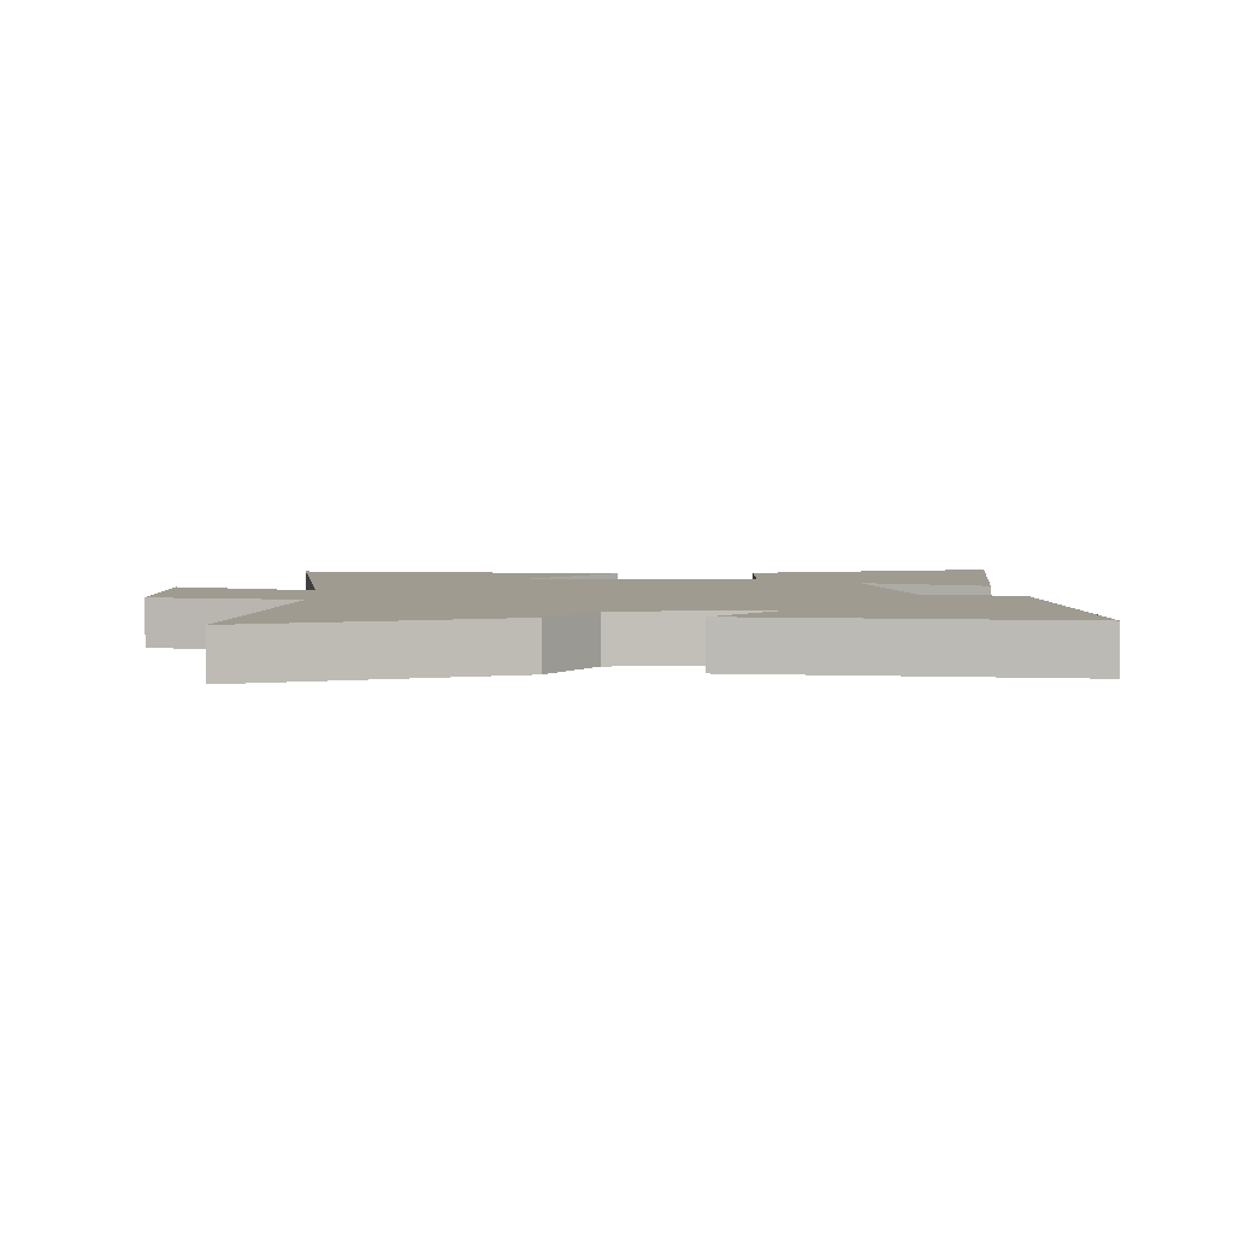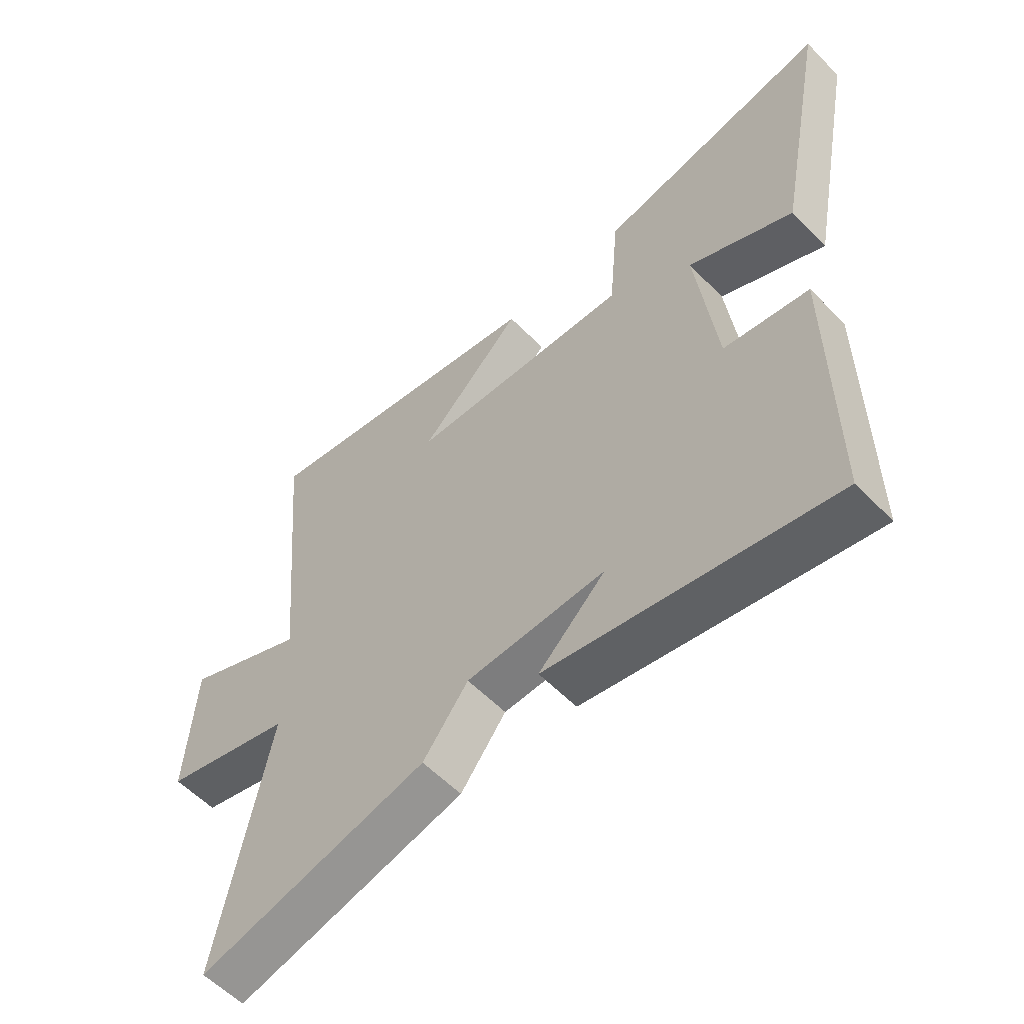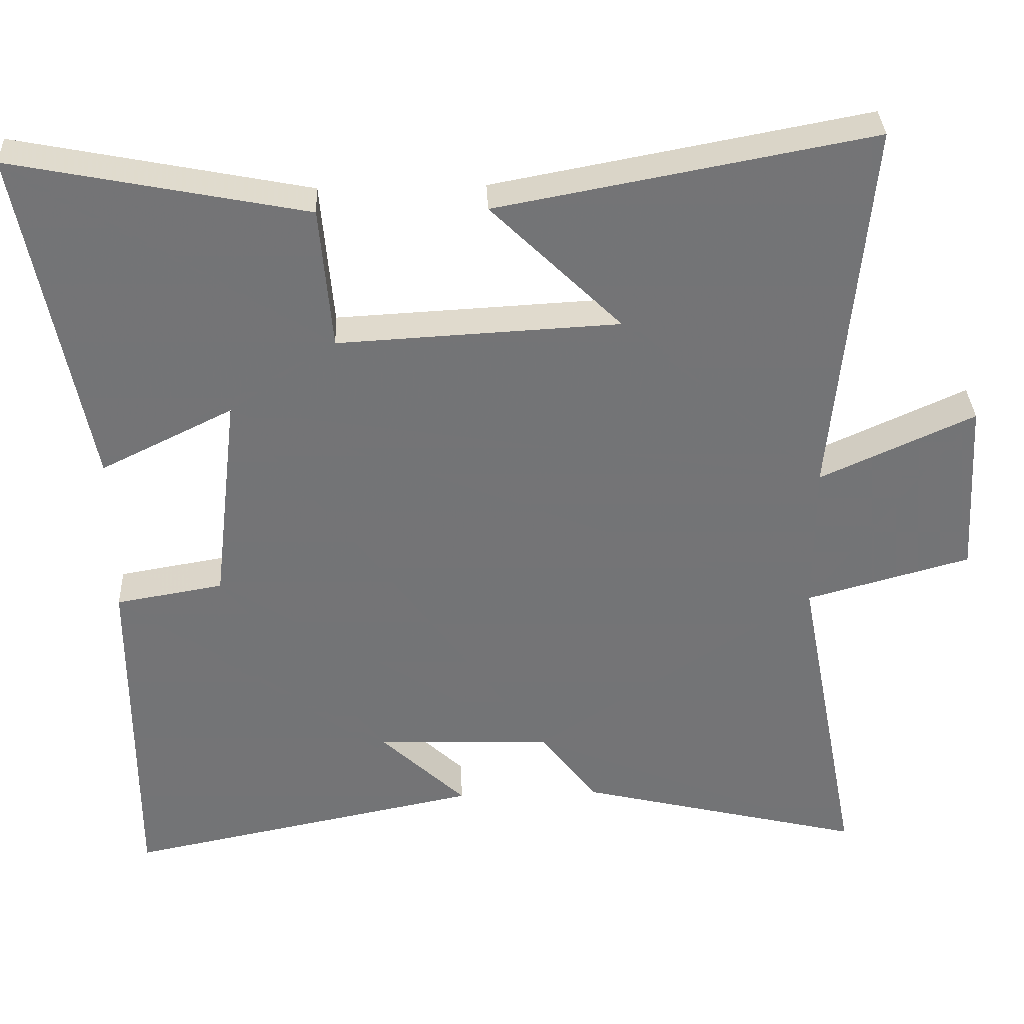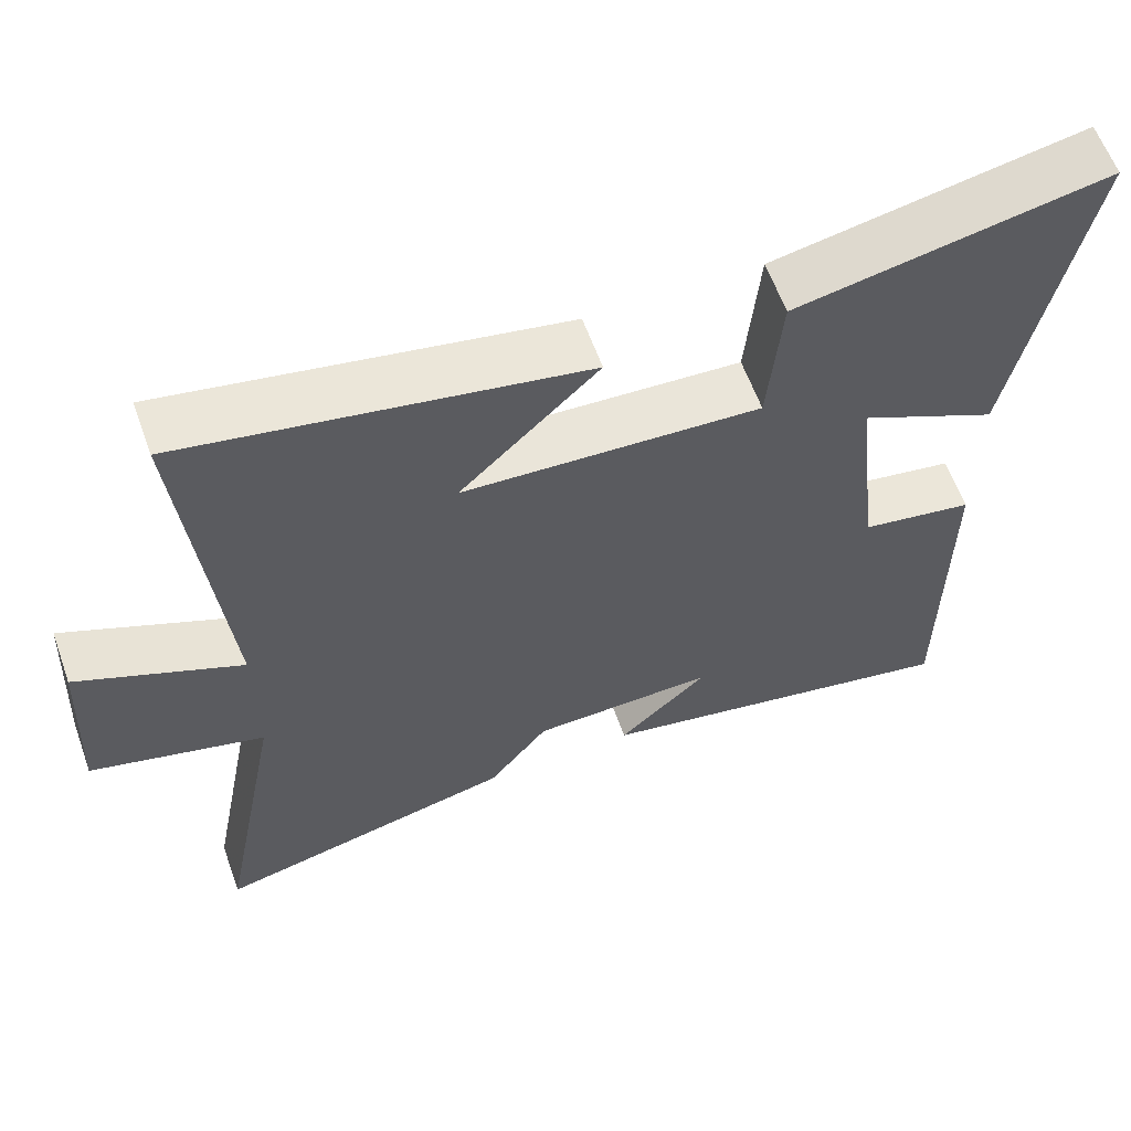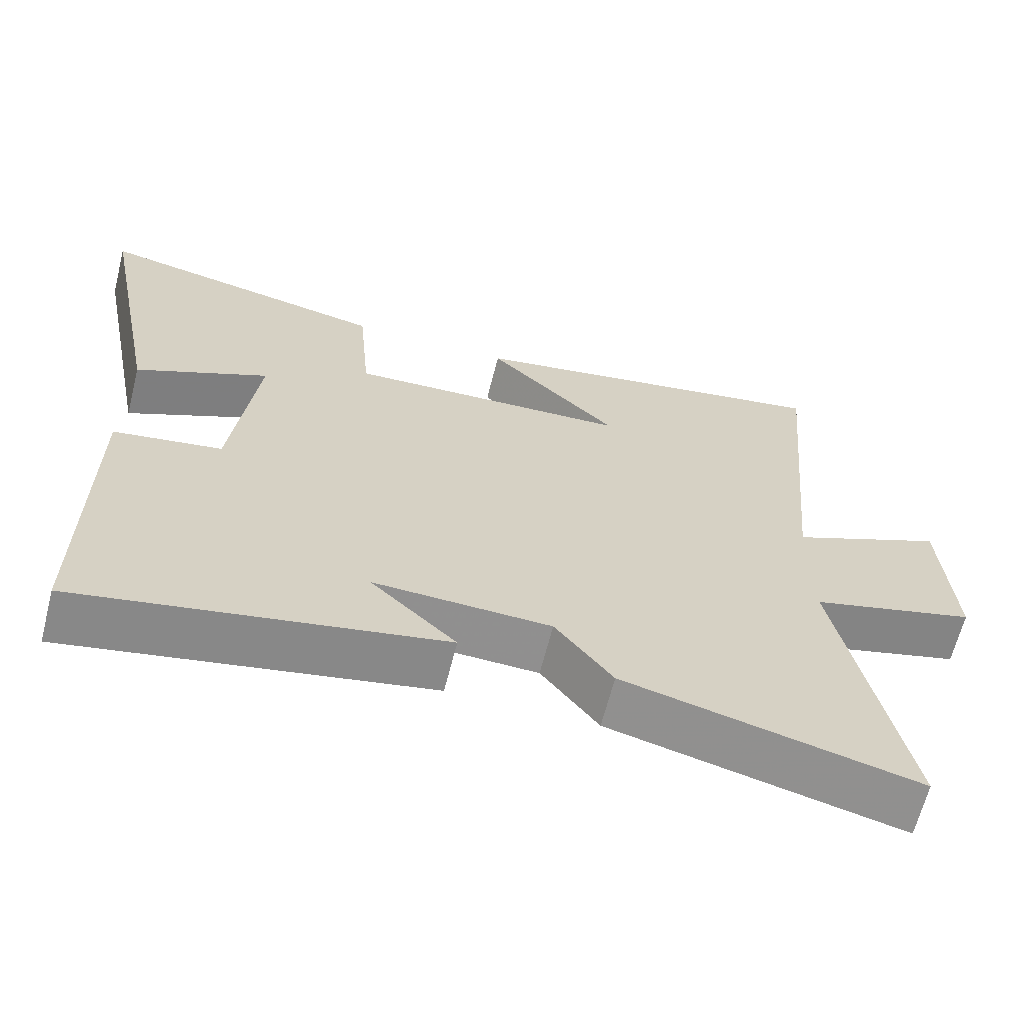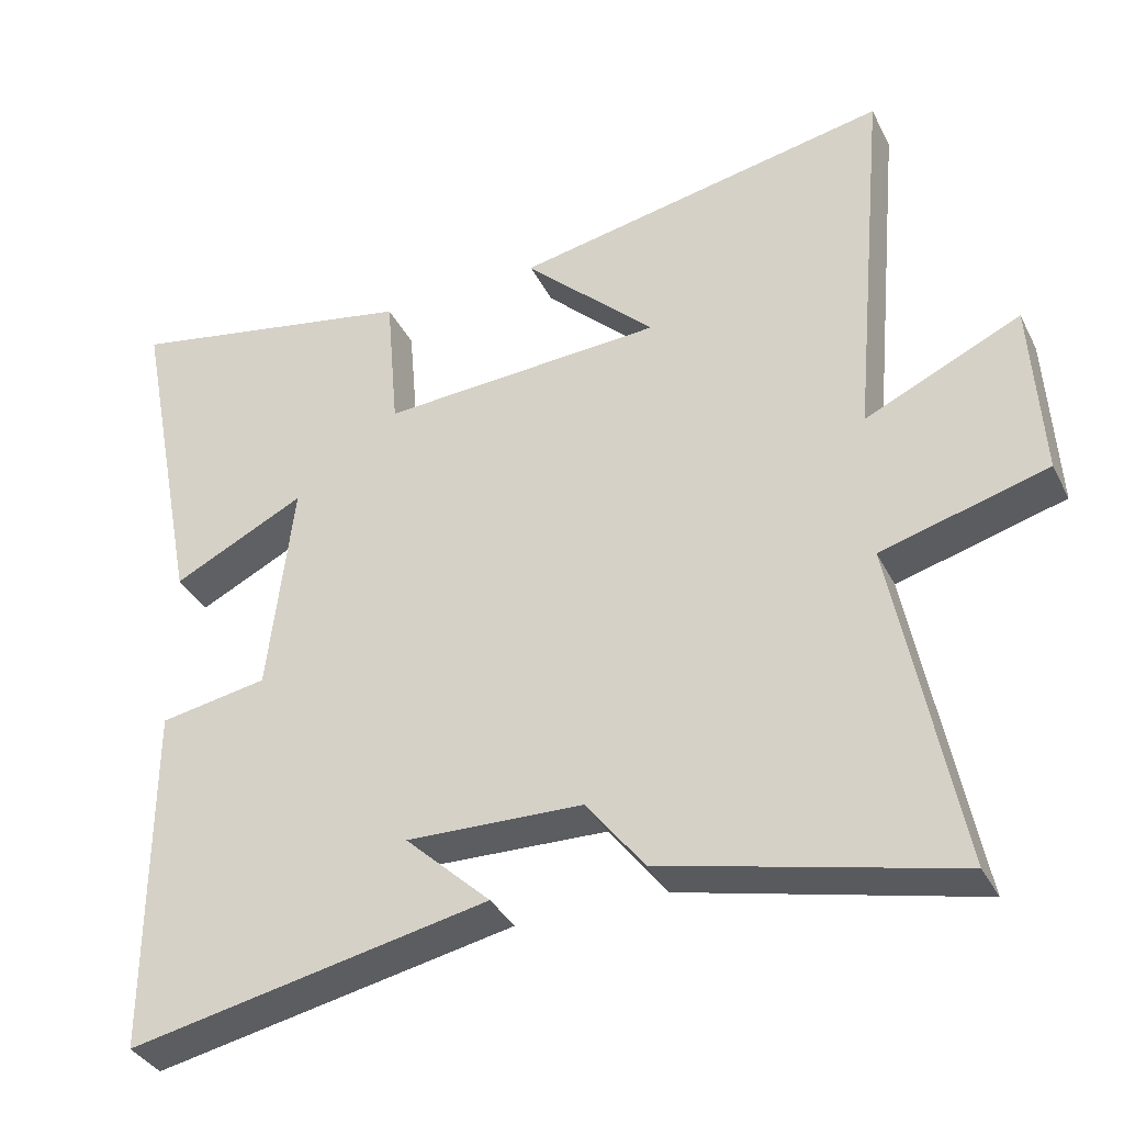
<metadata>
{"format":"obj","ext":"obj","renderer":"f3d","projection":"perspective","resolution":1024,"background":"white","views":[{"elev":4.1,"azim":176.4,"up":"+Y"},{"elev":-57.6,"azim":-136.4,"up":"+Z"},{"elev":34.0,"azim":-2.5,"up":"+Z"},{"elev":61.0,"azim":160.2,"up":"+Z"},{"elev":-65.2,"azim":-14.3,"up":"+Z"},{"elev":-36.2,"azim":24.2,"up":"+Z"}]}
</metadata>
<code>
v -0.5 0.07 -0.597
v -0.5 0.07 -0.117
v -0.353 0.07 -0.092
v -0.319 0.07 0.202
v -0.5 0.07 0.113
v -0.591 0.07 0.58
v -0.189 0.07 0.5
v -0.172 0.07 0.304
v 0.214 0.07 0.324
v 0.035 0.07 0.5
v 0.549 0.07 0.596
v 0.5 0.07 0.069
v 0.712 0.07 0.165
v 0.726 0.07 -0.079
v 0.5 0.07 -0.141
v 0.587 0.07 -0.596
v 0.191 0.07 -0.5
v 0.113 0.07 -0.398
v -0.127 0.07 -0.39
v -0.011 0.07 -0.5
v -0.5 0 -0.597
v -0.5 0 -0.117
v -0.353 0 -0.092
v -0.319 0 0.202
v -0.5 0 0.113
v -0.591 0 0.58
v -0.189 0 0.5
v -0.172 0 0.304
v 0.214 0 0.324
v 0.035 0 0.5
v 0.549 0 0.596
v 0.5 0 0.069
v 0.712 0 0.165
v 0.726 0 -0.079
v 0.5 0 -0.141
v 0.587 0 -0.596
v 0.191 0 -0.5
v 0.113 0 -0.398
v -0.127 0 -0.39
v -0.011 0 -0.5
f 19 20 1 2
f 18 19 2 3
f 15 16 17 18
f 15 18 3 4
f 12 13 14 15
f 12 15 4
f 9 10 11 12
f 8 9 12 4
f 6 7 8
f 5 6 8
f 4 5 8
f 22 21 40 39
f 23 22 39 38
f 38 37 36 35
f 24 23 38 35
f 35 34 33 32
f 24 35 32
f 32 31 30 29
f 24 32 29 28
f 28 27 26
f 28 26 25
f 28 25 24
f 1 21 22 2
f 2 22 23 3
f 3 23 24 4
f 4 24 25 5
f 5 25 26 6
f 6 26 27 7
f 7 27 28 8
f 8 28 29 9
f 9 29 30 10
f 10 30 31 11
f 11 31 32 12
f 12 32 33 13
f 13 33 34 14
f 14 34 35 15
f 15 35 36 16
f 16 36 37 17
f 17 37 38 18
f 18 38 39 19
f 19 39 40 20
f 20 40 21 1

</code>
